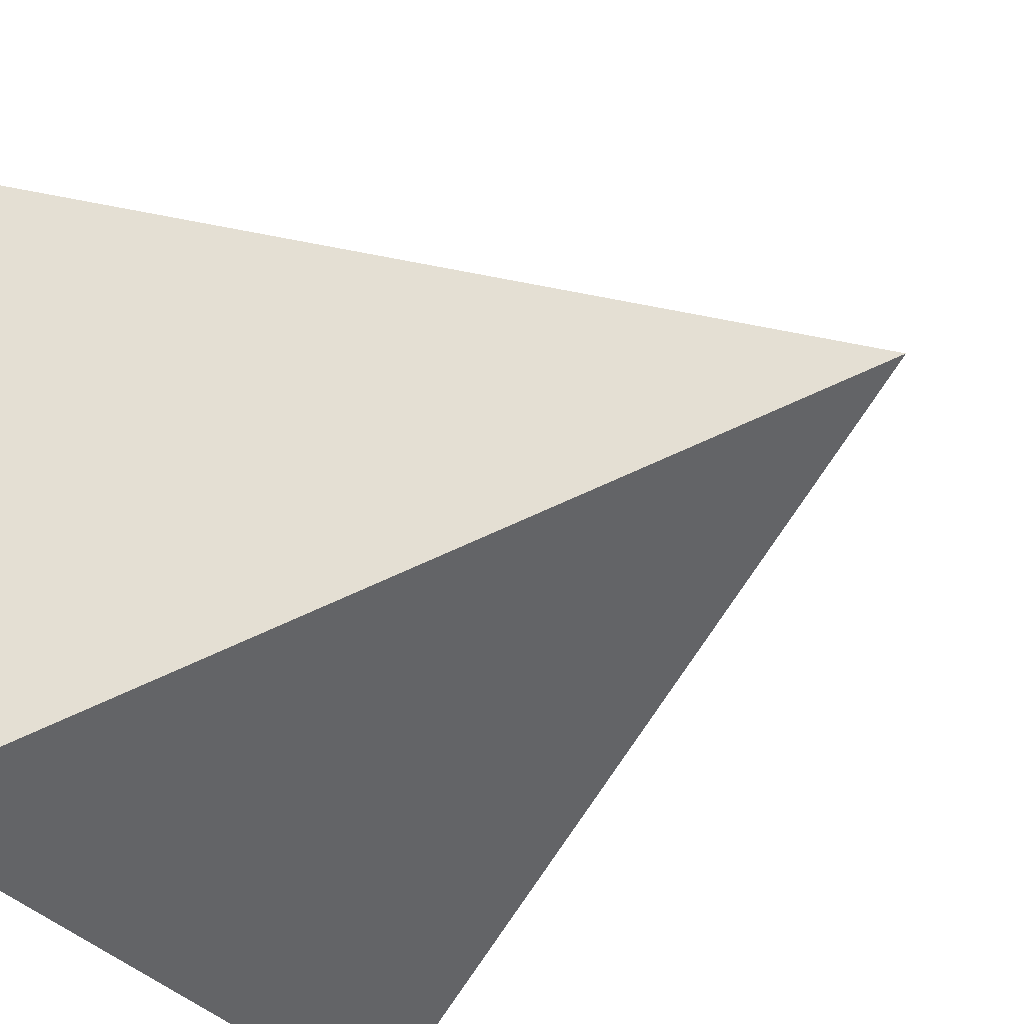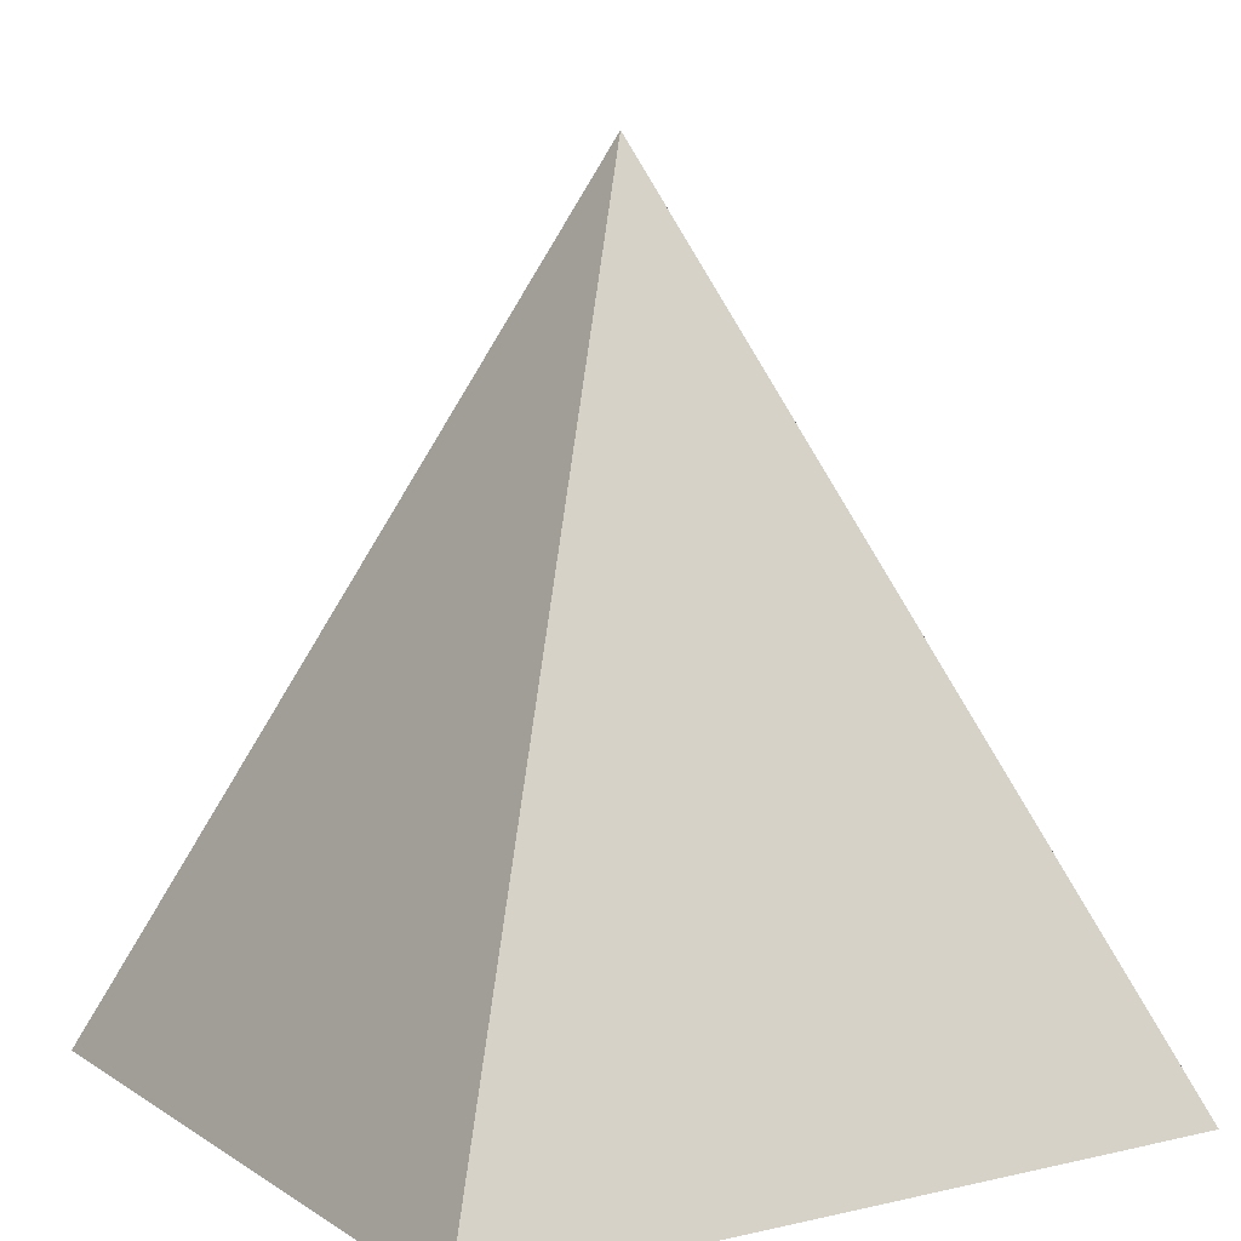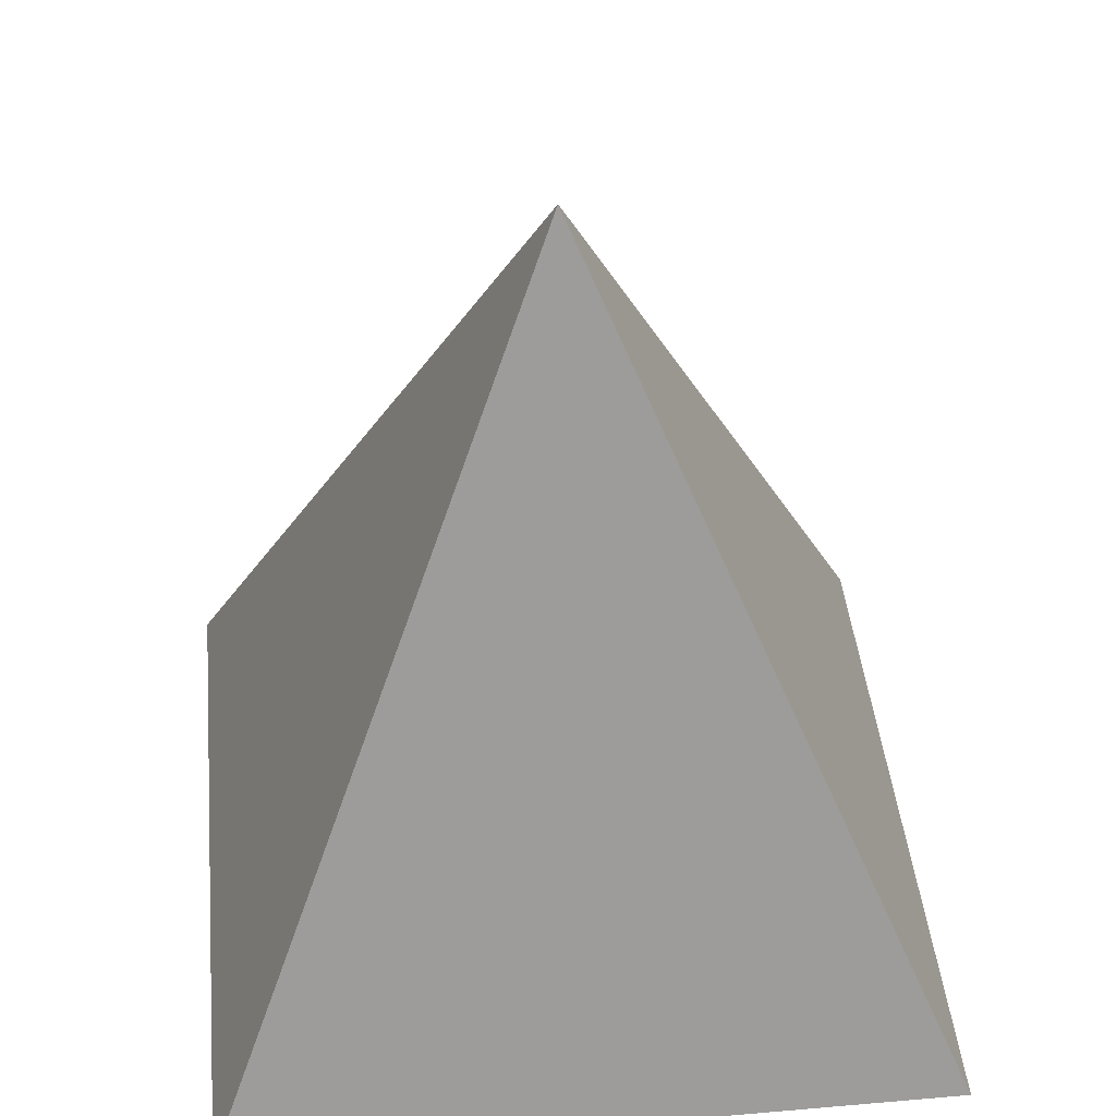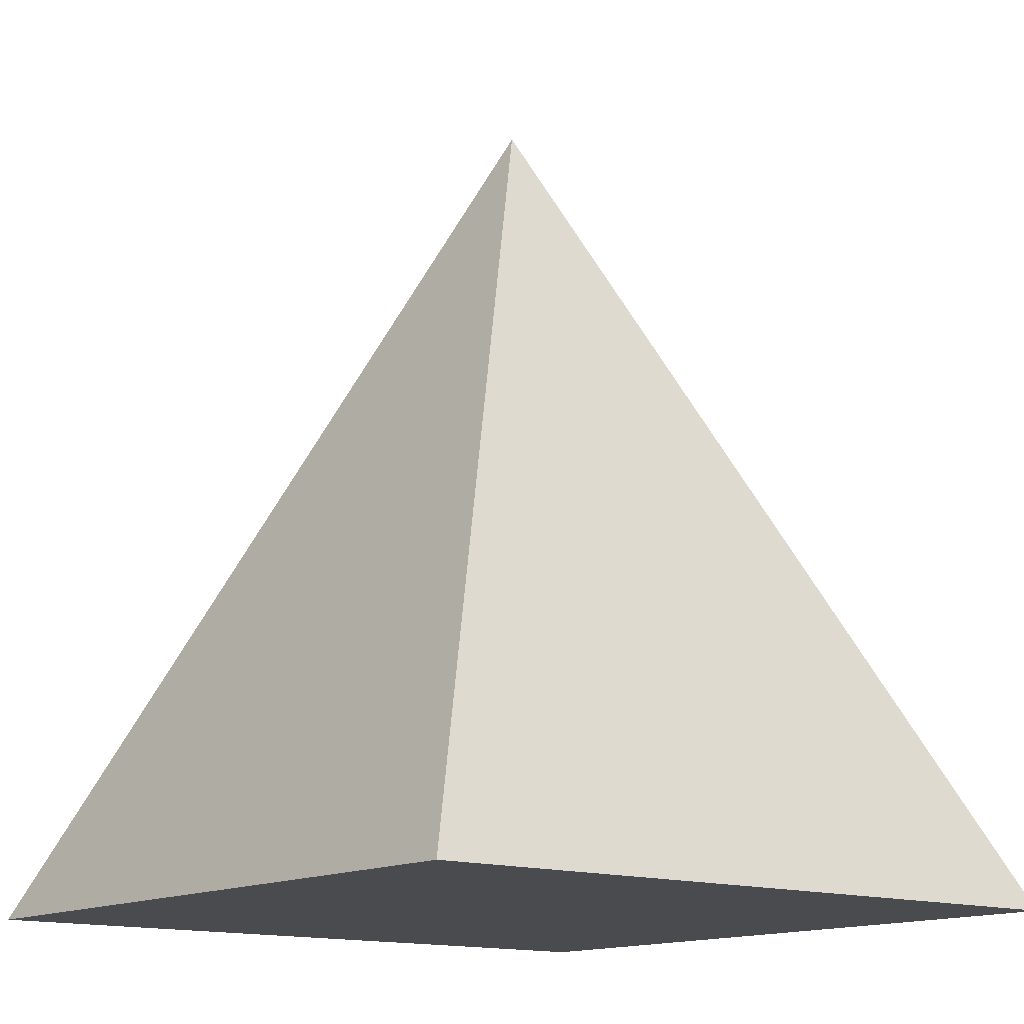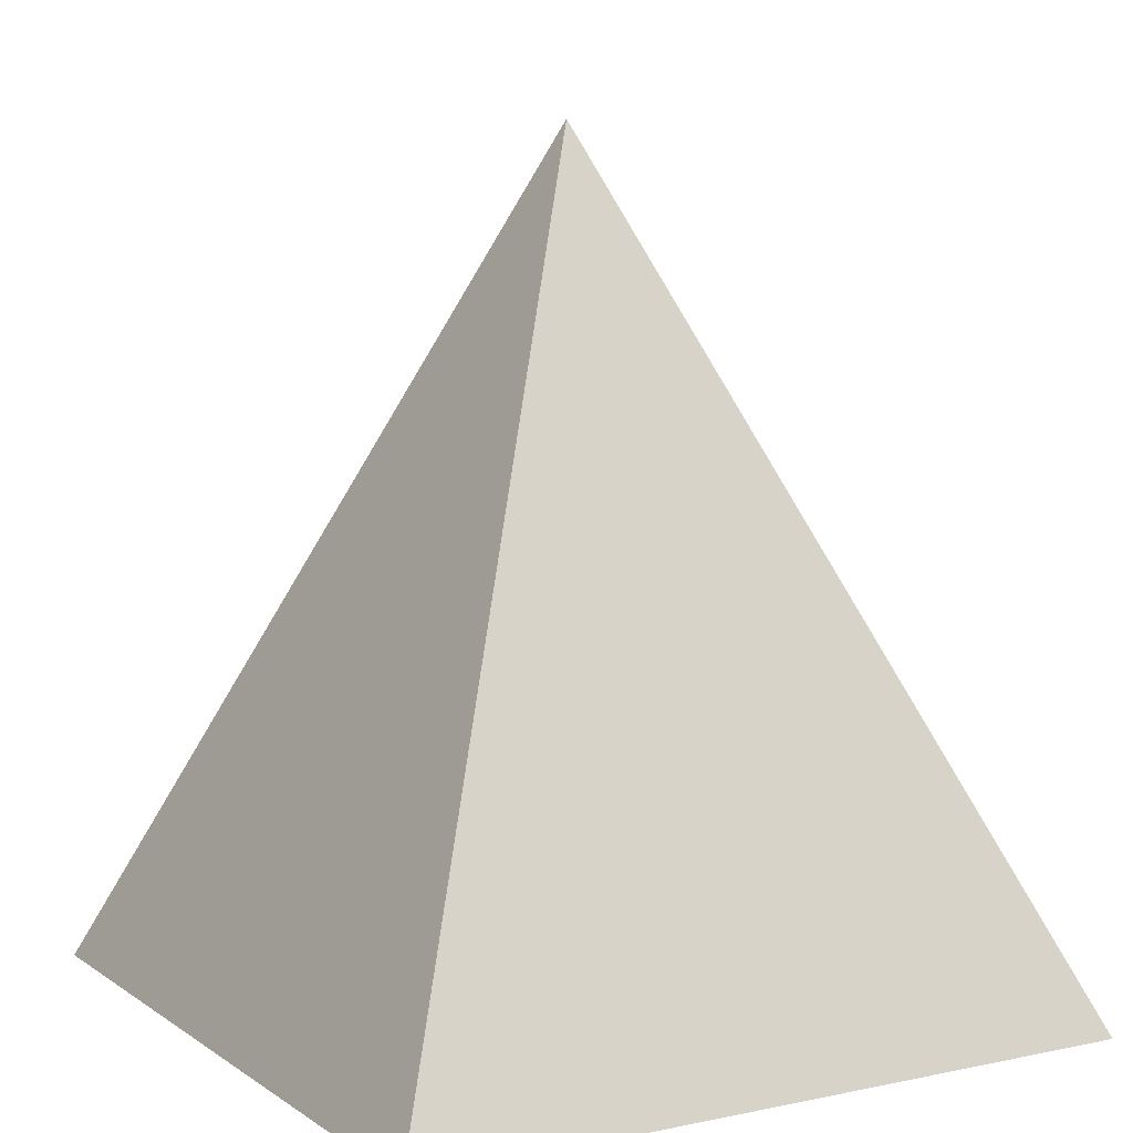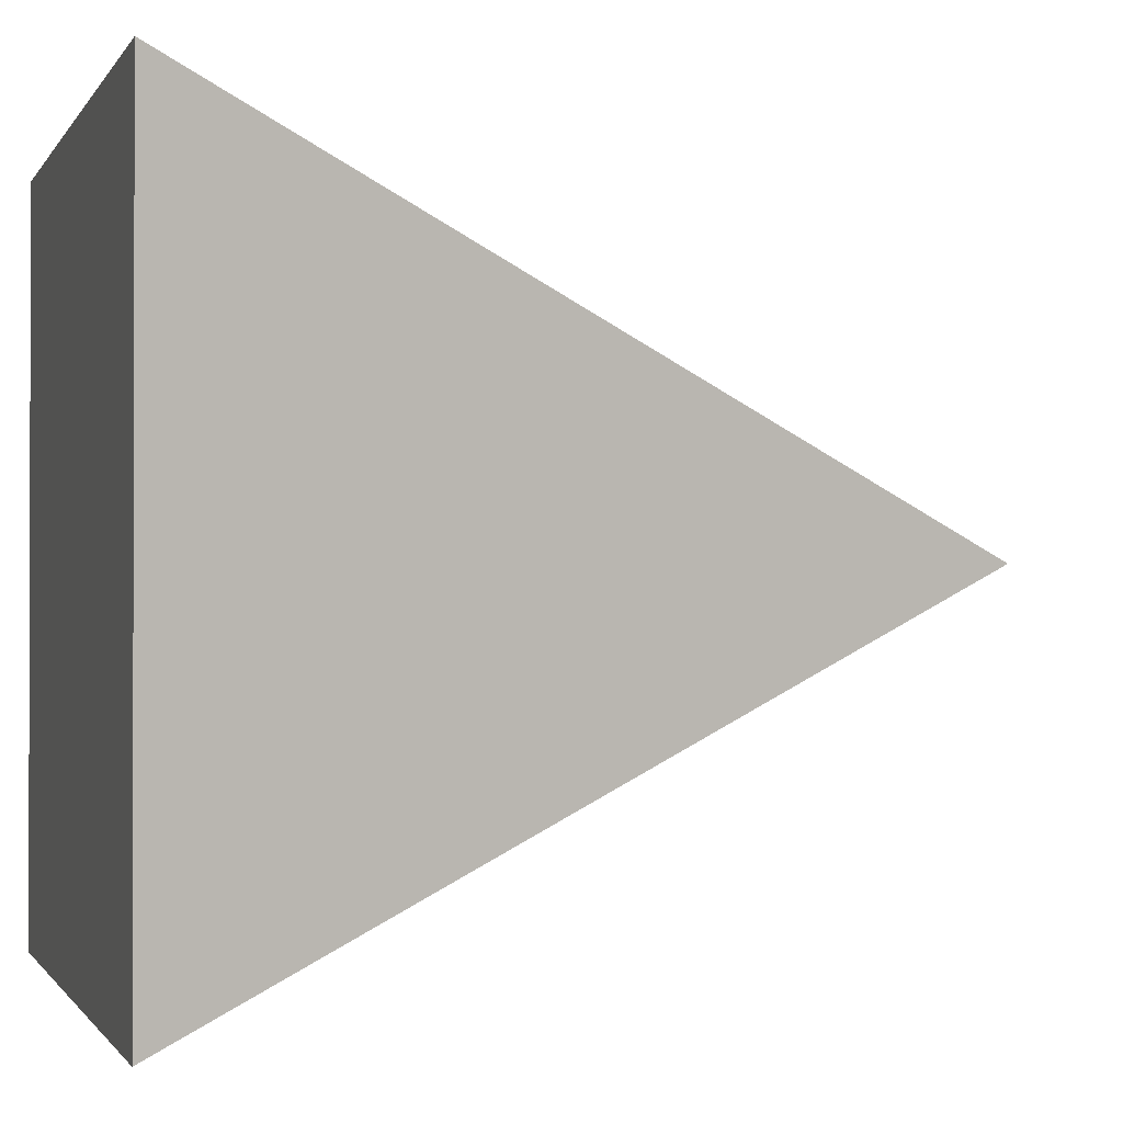
<metadata>
{"format":"obj","ext":"obj","renderer":"f3d","projection":"perspective","resolution":1024,"background":"white","views":[{"elev":-36.3,"azim":124.2,"up":"+Z"},{"elev":8.5,"azim":148.3,"up":"+Y"},{"elev":43.8,"azim":-5.8,"up":"+Y"},{"elev":-14.2,"azim":-38.8,"up":"+Y"},{"elev":7.9,"azim":-120.1,"up":"+Y"},{"elev":-1.0,"azim":74.3,"up":"+Z"}]}
</metadata>
<code>
v  0 16.4 -0
v  -7.264 0 7.142
v  7.264 0 7.142
v  7.264 0 -7.142
v  -7.264 0 -7.142
v  0 0 -0
g Pyramid001
f 1 2 3
f 1 3 4
f 1 4 5
f 1 5 2
f 2 6 3
f 3 6 4
f 4 6 5
f 5 6 2

</code>
